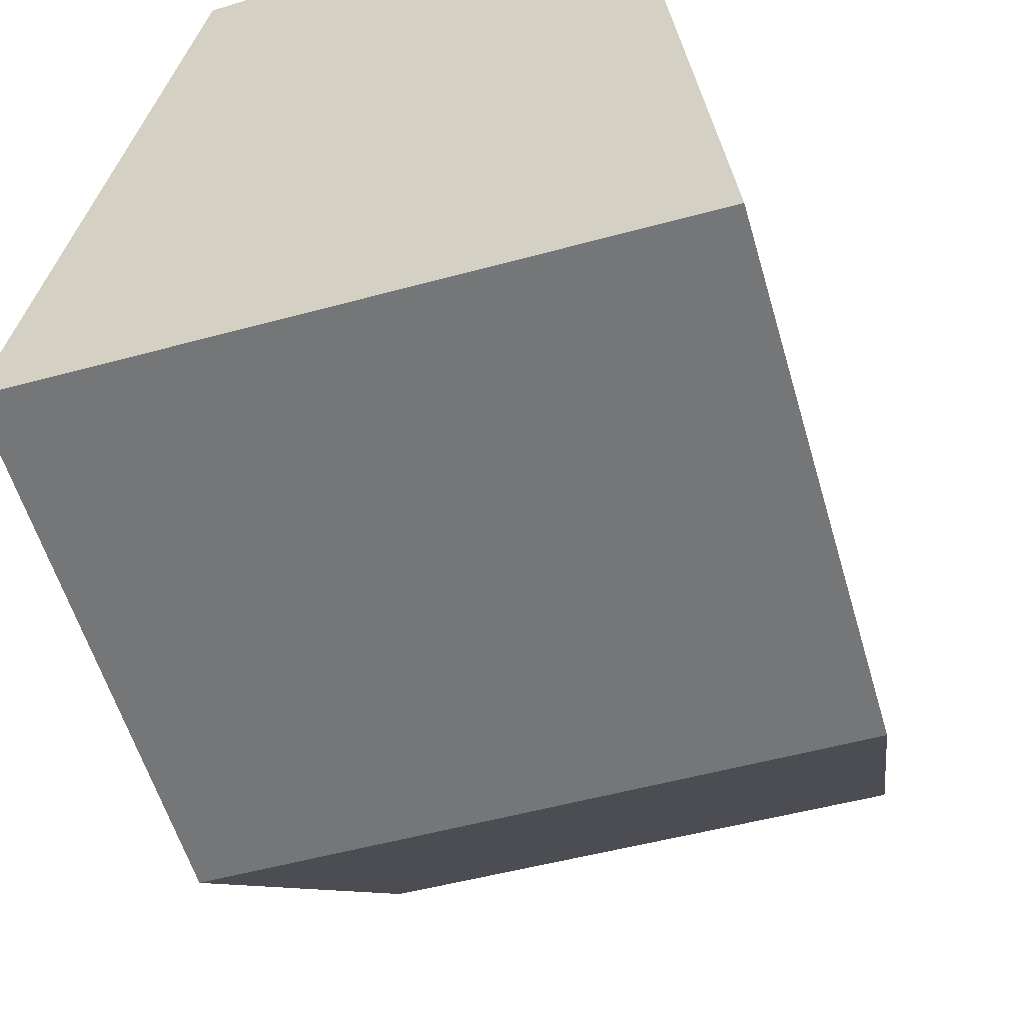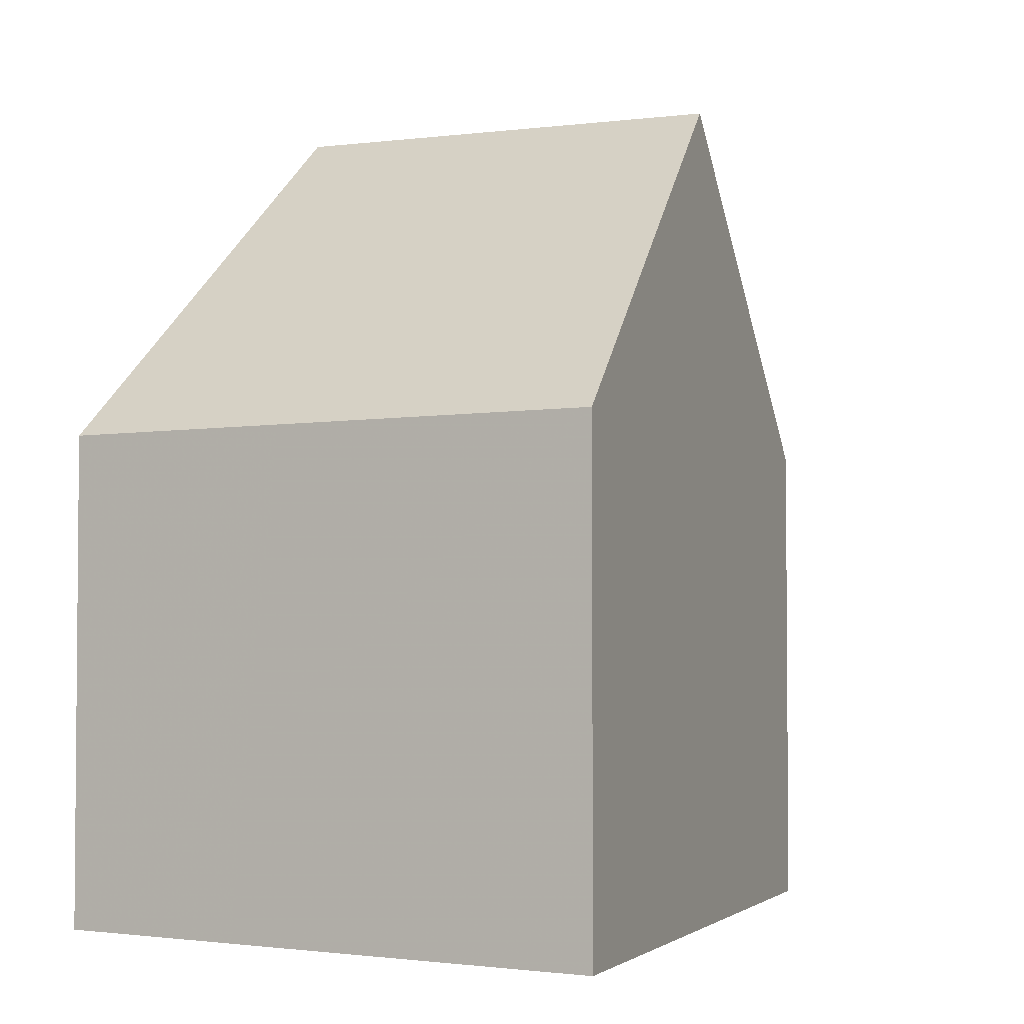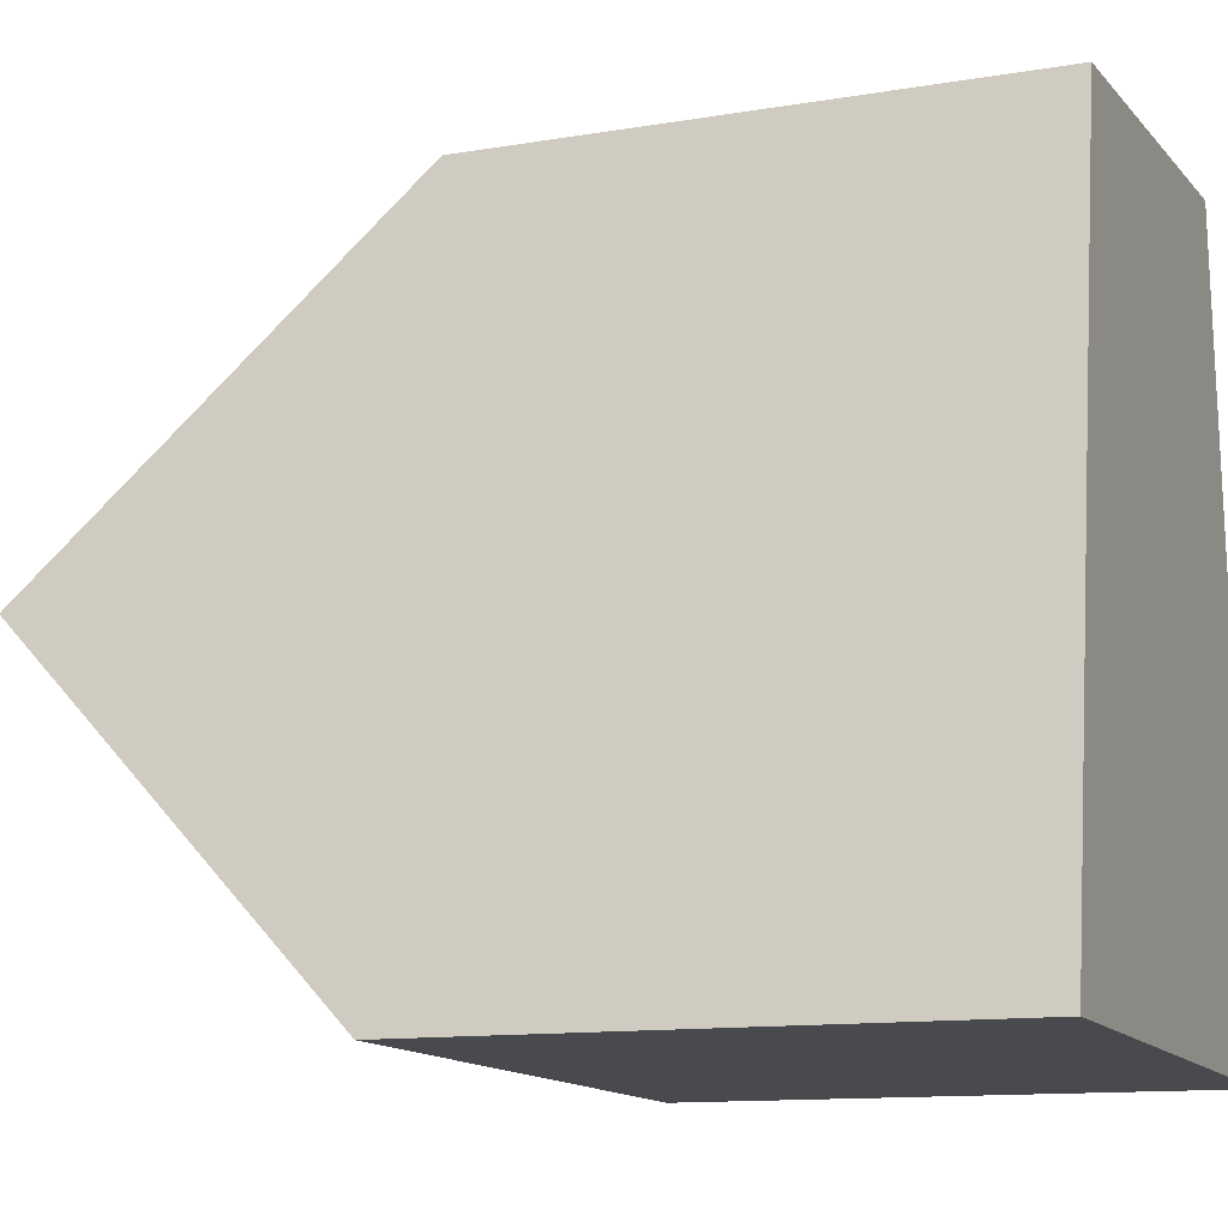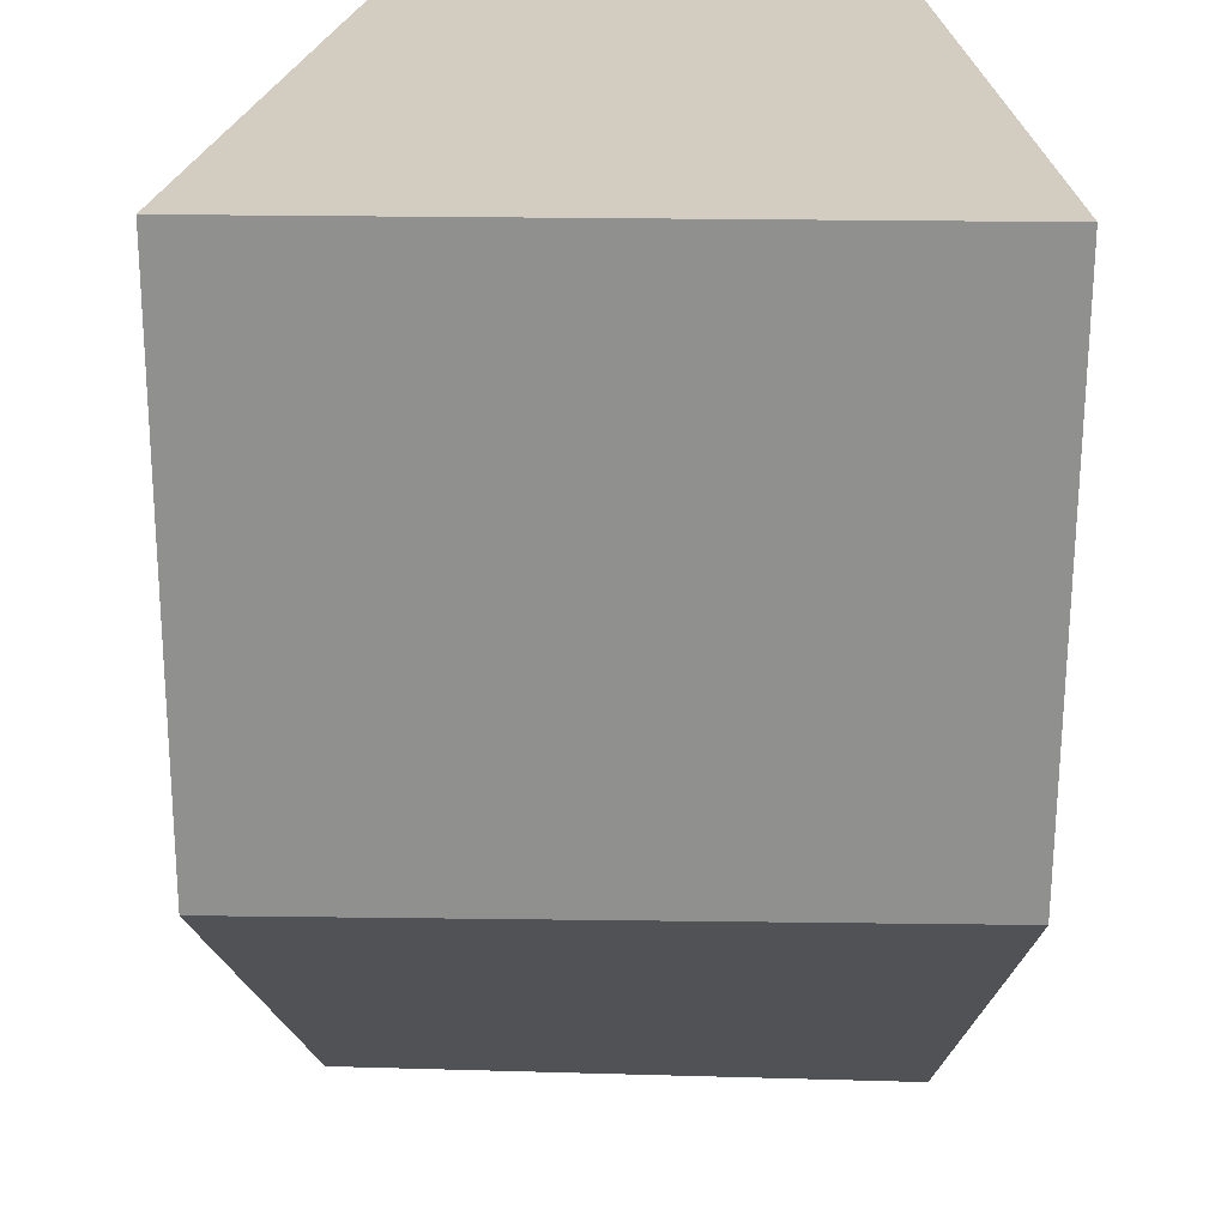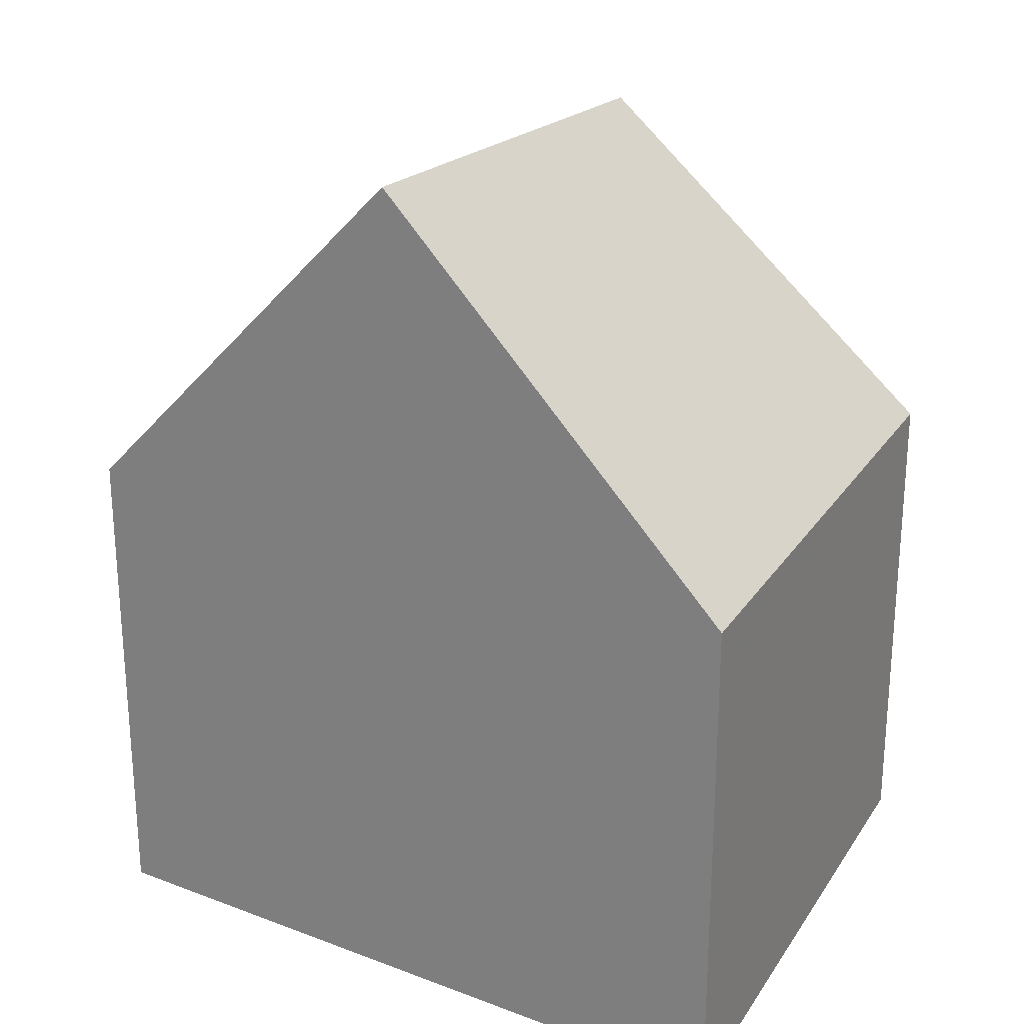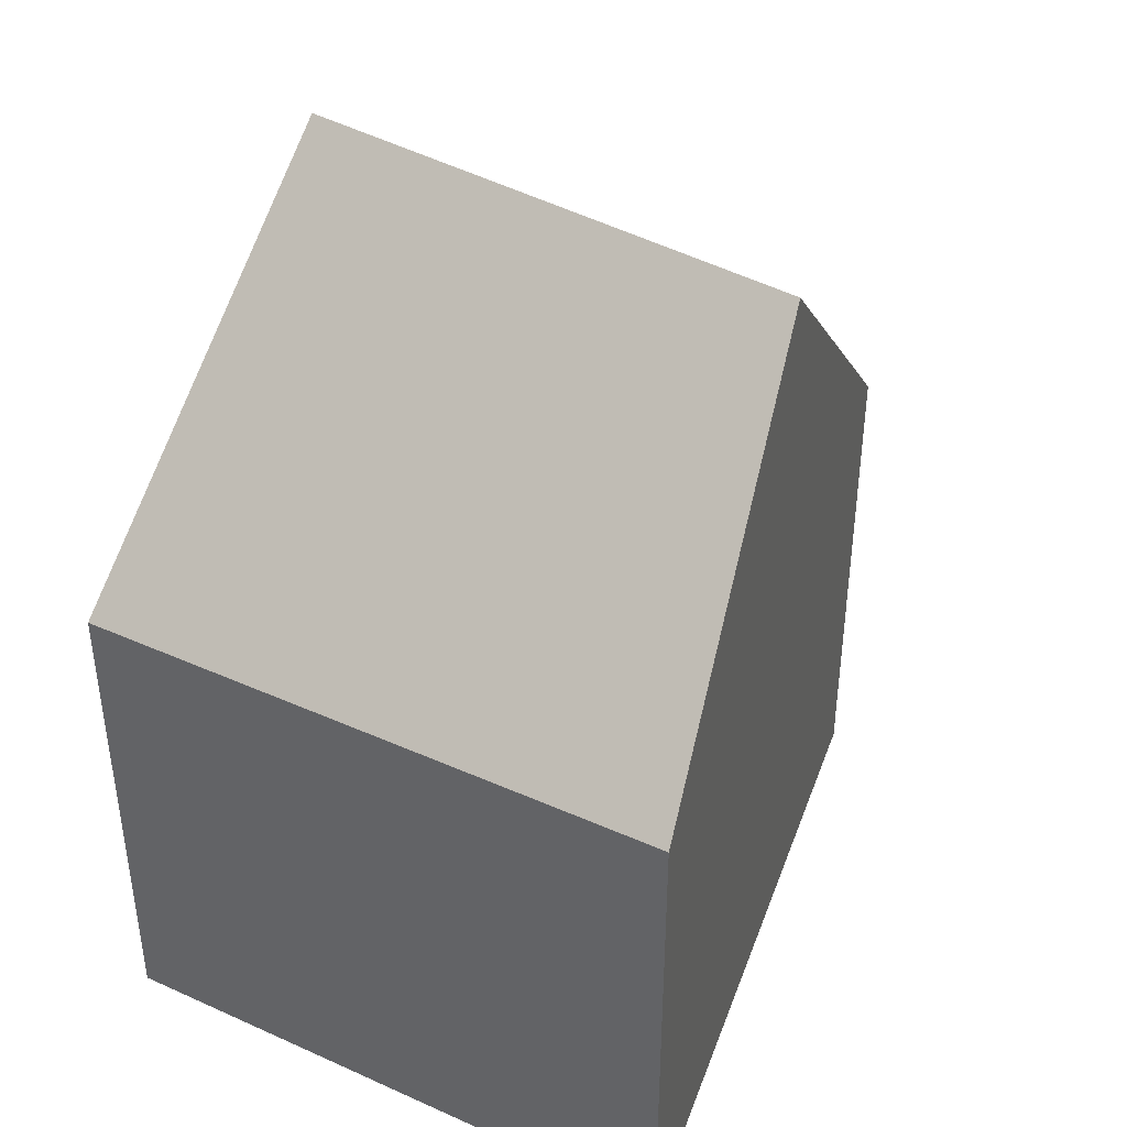
<metadata>
{"format":"obj","ext":"obj","renderer":"f3d","projection":"perspective","resolution":1024,"background":"white","views":[{"elev":-57.1,"azim":16.2,"up":"+Z"},{"elev":-2.9,"azim":-148.4,"up":"+Y"},{"elev":-12.2,"azim":-68.3,"up":"+Z"},{"elev":-65.6,"azim":-0.2,"up":"+Z"},{"elev":24.0,"azim":116.4,"up":"+Y"},{"elev":40.6,"azim":-150.5,"up":"+Y"}]}
</metadata>
<code>
v 2.338 -0.0971 -0.7411
v 2.291 -0.0971 -0.7449
v 2.291 -0.1545 -0.7449
v 2.338 -0.1545 -0.7411
v 2.341 -0.05586 -0.7822
v 2.284 -0.05863 -0.784
v 2.284 -0.05863 -0.784
v 2.277 -0.0971 -0.8224
v 2.277 -0.1545 -0.8224
v 2.291 -0.1545 -0.7449
v 2.291 -0.0971 -0.7449
v 2.291 -0.1545 -0.7449
v 2.277 -0.1545 -0.8224
v 2.345 -0.1545 -0.8235
v 2.338 -0.1545 -0.7411
v 2.341 -0.05586 -0.7822
v 2.338 -0.0971 -0.7411
v 2.338 -0.1545 -0.7411
v 2.345 -0.1545 -0.8235
v 2.345 -0.0971 -0.8235
v 2.277 -0.0971 -0.8224
v 2.345 -0.0971 -0.8235
v 2.345 -0.1545 -0.8235
v 2.277 -0.1545 -0.8224
f 1 2 3
f 1 3 4
f 1 5 6
f 1 6 2
f 7 8 9
f 7 9 10
f 7 10 11
f 12 13 14
f 12 14 15
f 16 17 18
f 16 18 19
f 16 19 20
f 20 8 6
f 20 6 5
f 21 22 23
f 21 23 24

</code>
